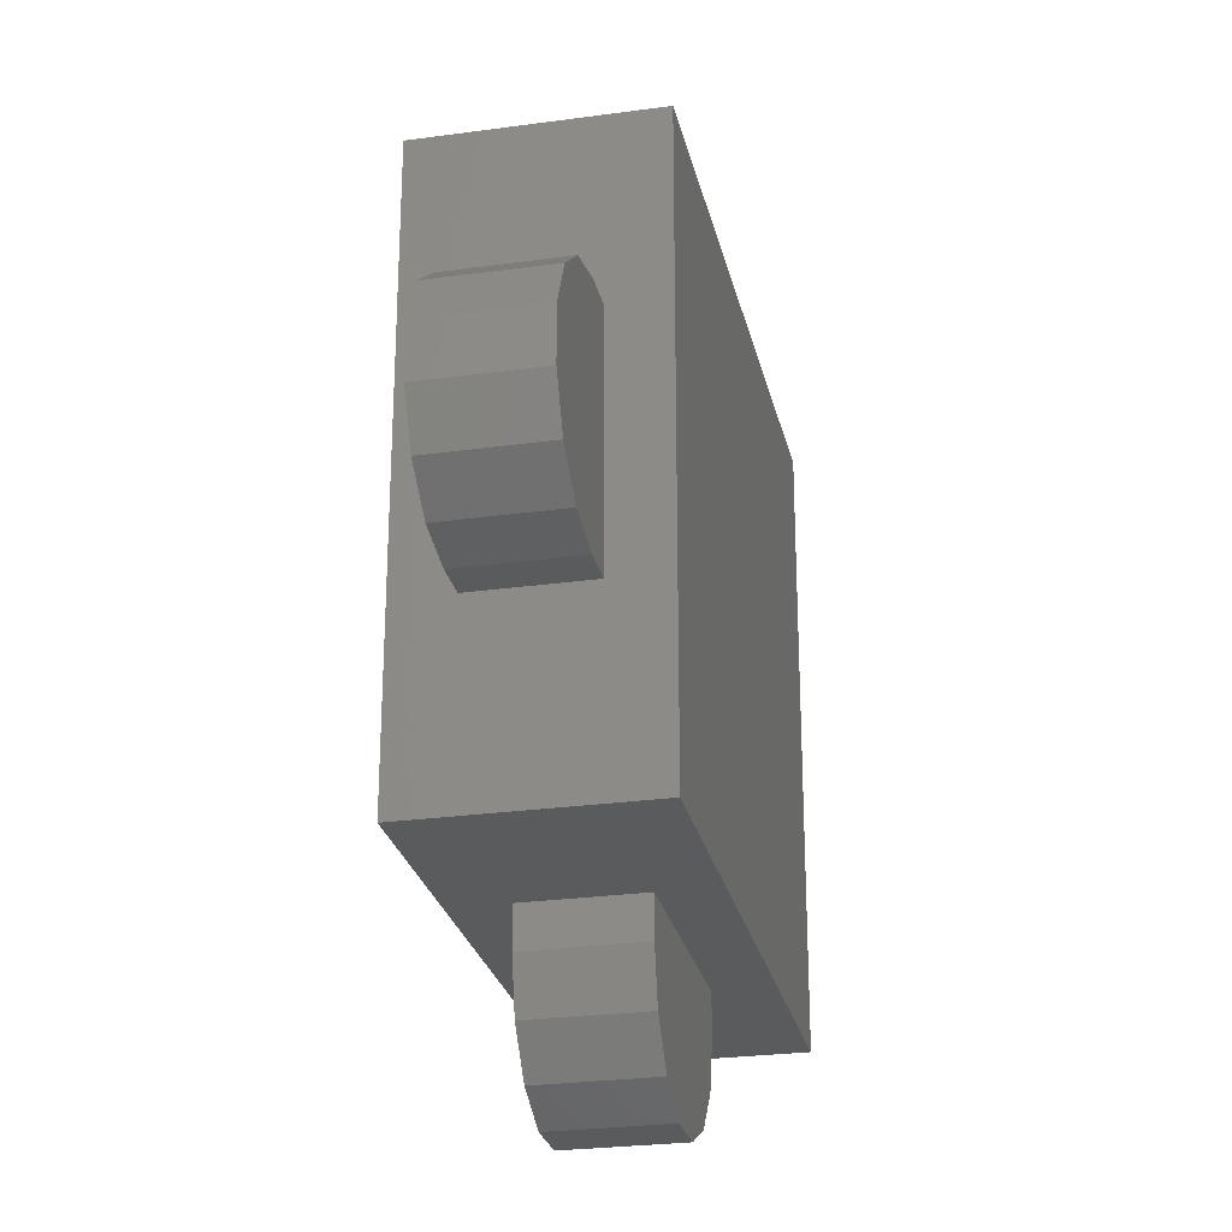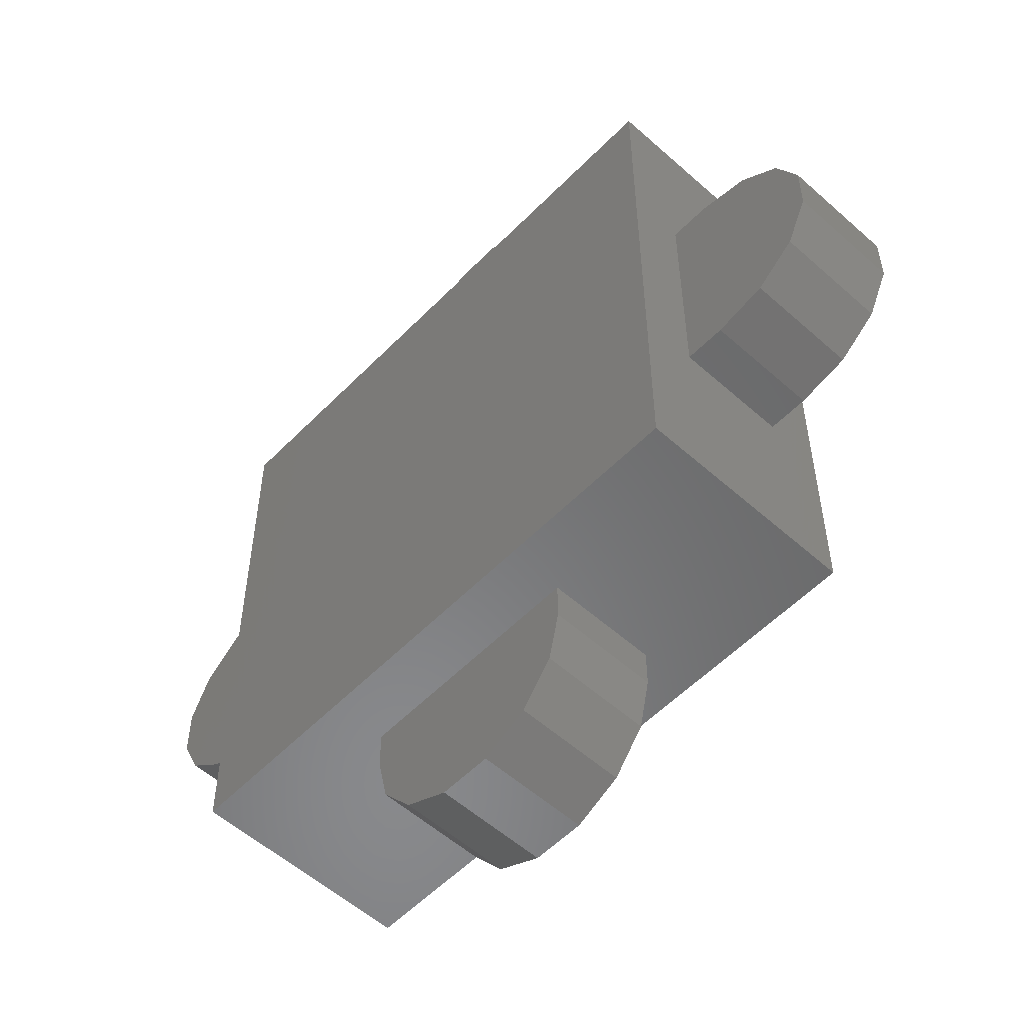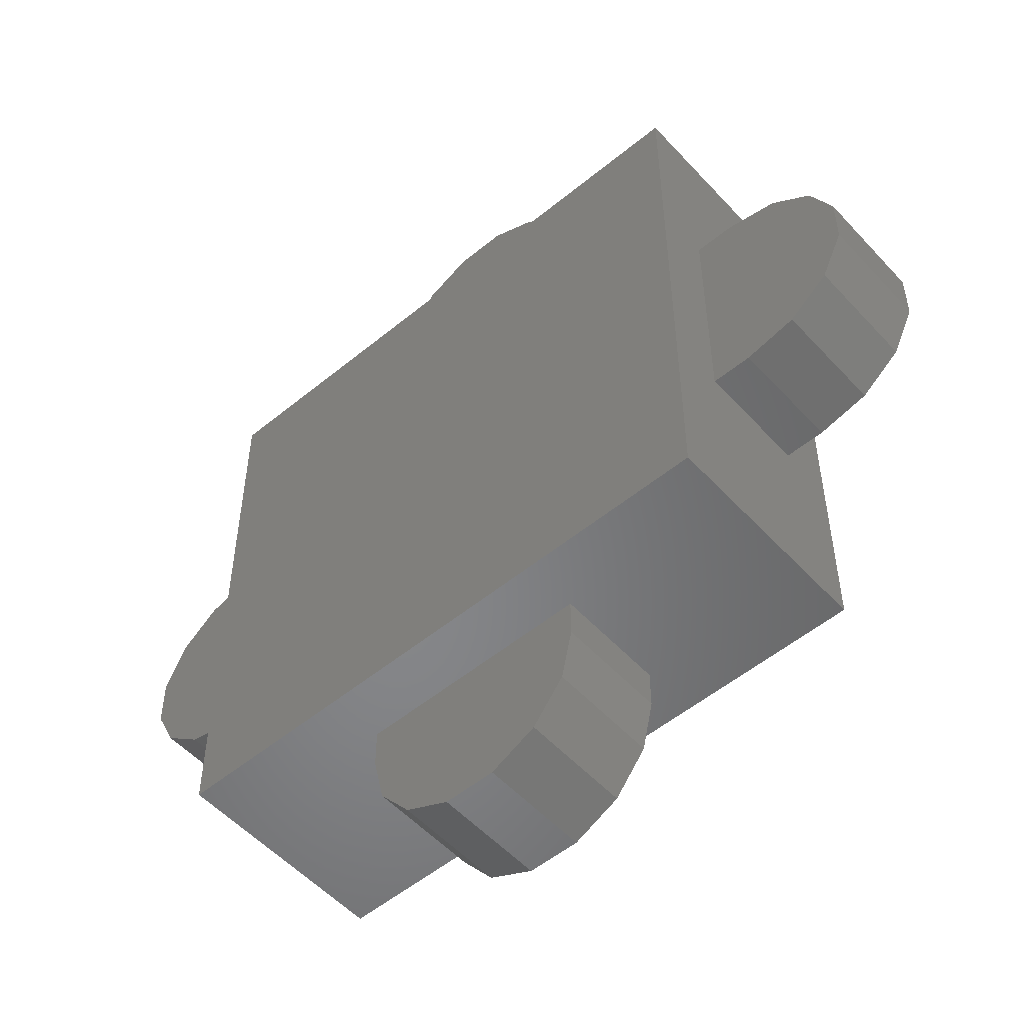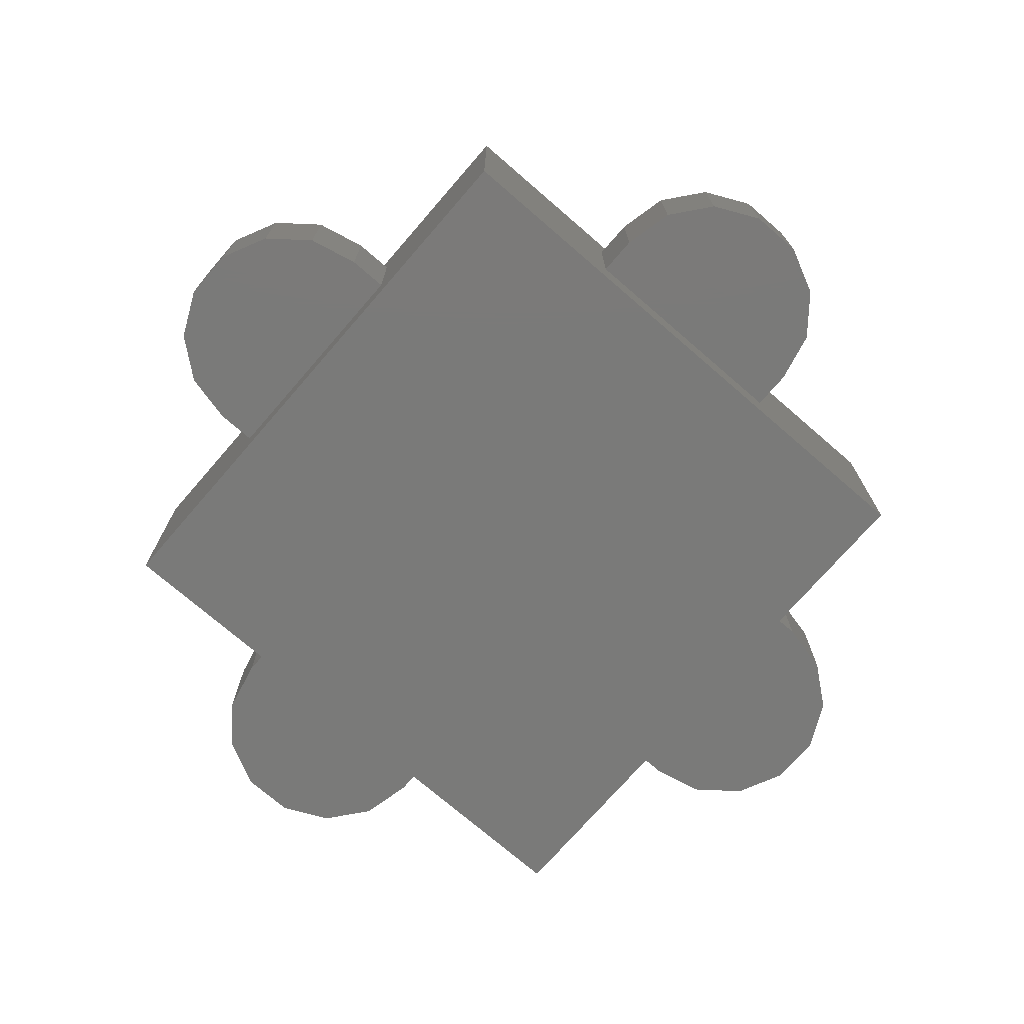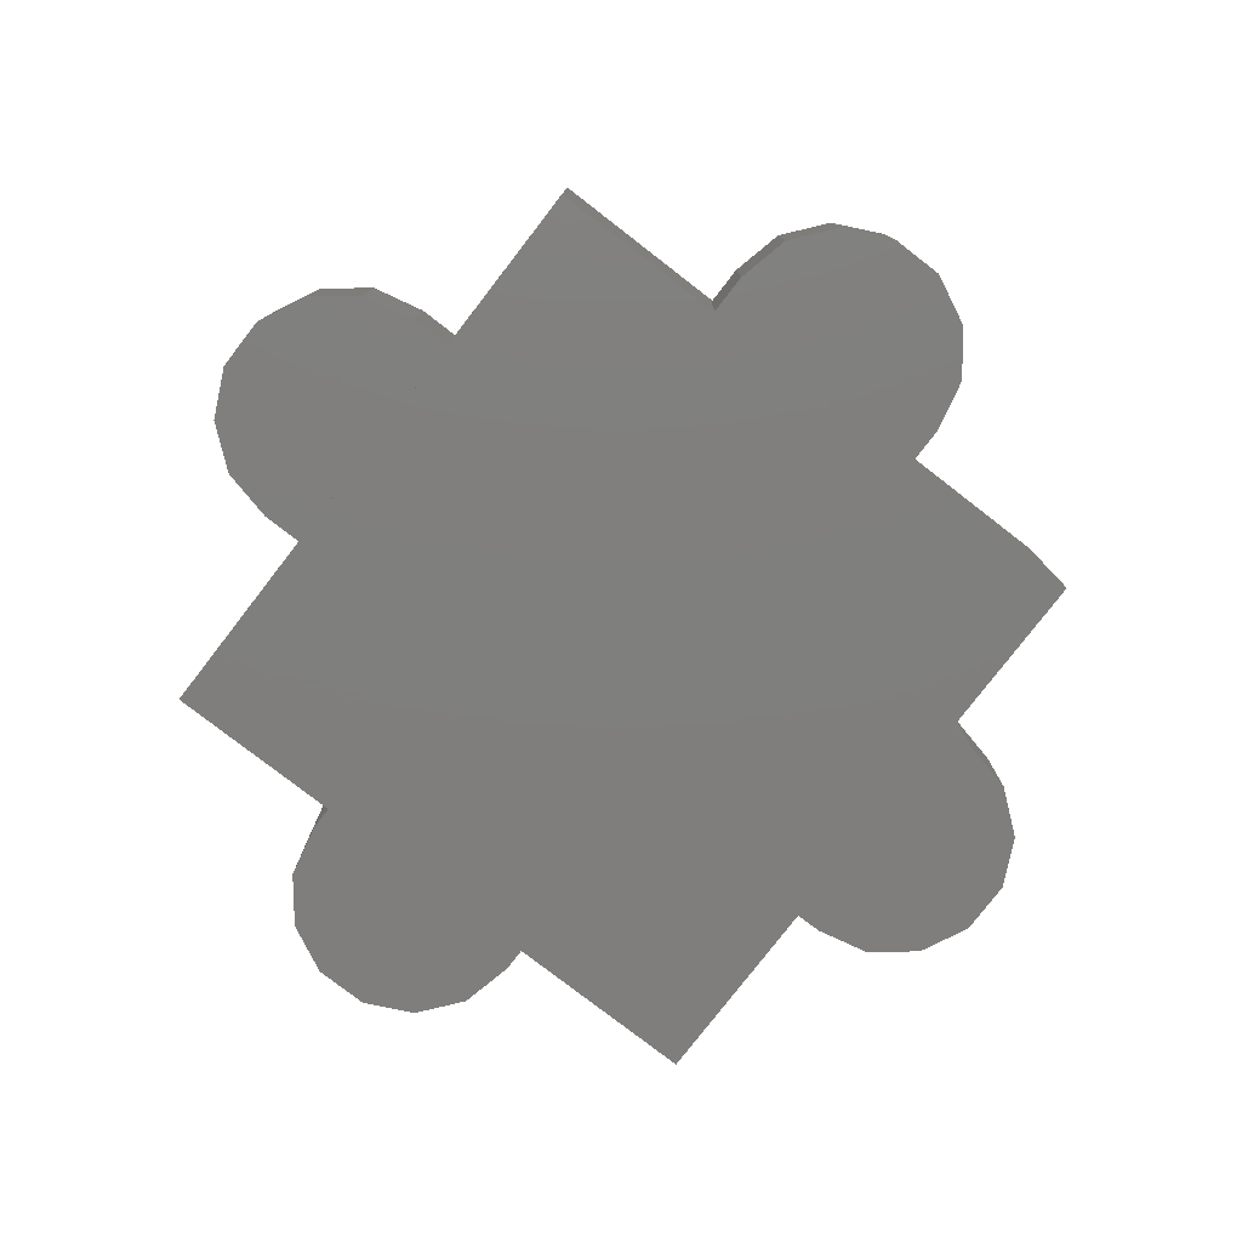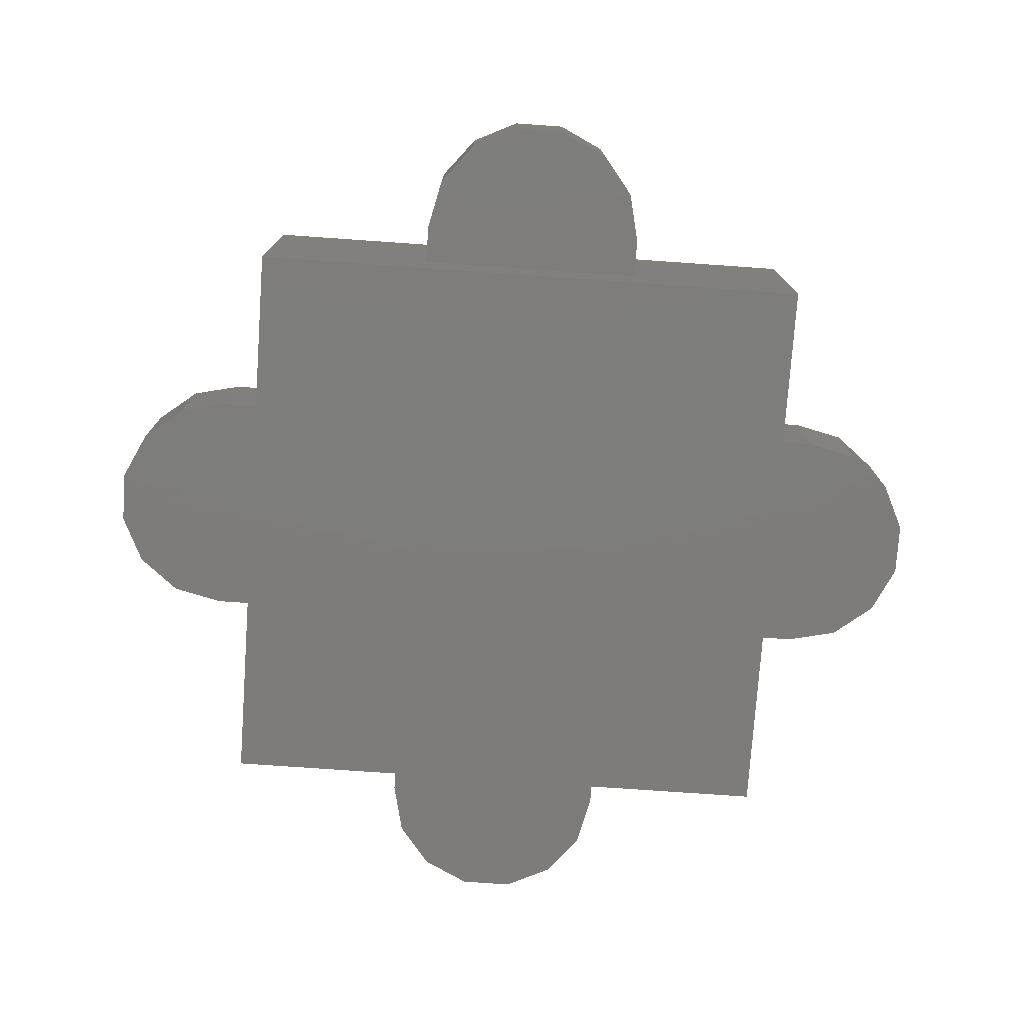
<metadata>
{"format":"stl","ext":"stl","renderer":"f3d","projection":"perspective","resolution":1024,"background":"white","views":[{"elev":-26.2,"azim":102.3,"up":"+Y"},{"elev":-55.3,"azim":-133.2,"up":"+Y"},{"elev":-53.3,"azim":-138.7,"up":"+Y"},{"elev":-73.2,"azim":139.1,"up":"+Z"},{"elev":-78.8,"azim":52.3,"up":"+Z"},{"elev":-76.3,"azim":-94.0,"up":"+Z"}]}
</metadata>
<code>
# stl→obj: 120 verts, 236 faces
v -0.9457 -16.27 -2
v -2.65 -15.45 2
v -2.65 -15.45 -2
v -3.829 -13.97 2
v -3.829 -13.97 -2
v -0.9457 -16.27 2
v 0.9457 -16.27 2
v -4.25 -12.12 -2
v -4.25 -12.12 2
v 4.25 -12.12 2
v 3.829 -13.97 2
v -10.7 10.7 -4
v 10.7 10.7 -4
v -10.7 -10.7 -4
v 0.9457 -16.27 -2
v 3.829 -13.97 -2
v 2.65 -15.45 -2
v 4.25 -10.7 -0.6588
v 4.25 -12.12 -2
v 13.97 3.829 -2
v 10.7 4.055 -2
v 12.12 4.25 -2
v 10.7 10.7 4
v 10.7 4.25 2
v 10.7 4.25 -0.6588
v 1.676 -10.7 2
v 10.7 -10.7 -4
v 10.7 -4.25 -2
v 10.7 -4.25 0.6588
v 2.65 -15.45 2
v 10.7 -10.7 4
v 10.7 -4.25 1.589
v -4.25 -10.7 -2
v -4.25 -10.7 -1.589
v 4.25 -10.7 2
v -3.653 -10.7 2
v 4.25 -10.7 -2
v 4.055 -10.7 -2
v -0.5048 -10.7 -2
v 0.9457 16.27 -2
v 2.65 15.45 2
v 2.65 15.45 -2
v 3.829 13.97 2
v 3.829 13.97 -2
v 0.9457 16.27 2
v -0.9457 16.27 2
v 4.25 12.12 -2
v 4.25 12.12 2
v -4.25 12.12 2
v -3.829 13.97 2
v -0.9457 16.27 -2
v -3.829 13.97 -2
v -2.65 15.45 -2
v -4.25 10.7 2
v -4.25 10.7 1.589
v 10.7 1.676 2
v 10.7 -3.653 2
v -4.25 12.12 -2
v 3.653 10.7 2
v -1.676 10.7 2
v 4.25 10.7 2
v 4.25 10.7 0.6588
v -2.65 15.45 2
v -10.7 10.7 4
v 4.25 10.7 -2
v 4.25 10.7 -1.589
v -4.055 10.7 -2
v 0.5048 10.7 -2
v -16.27 0.9457 -2
v -15.45 2.65 2
v -15.45 2.65 -2
v -13.97 3.829 2
v -13.97 3.829 -2
v -16.27 0.9457 2
v -16.27 -0.9457 2
v -12.12 4.25 -2
v -12.12 4.25 2
v -12.12 -4.25 2
v -13.97 -3.829 2
v -10.7 0.5048 -2
v -16.27 -0.9457 -2
v -13.97 -3.829 -2
v -15.45 -2.65 -2
v -10.7 -4.25 2
v -10.7 -4.25 -0.6588
v -10.7 4.25 0.6588
v -10.7 4.25 1.589
v -12.12 -4.25 -2
v -10.7 -4.25 -1.589
v -10.7 -4.25 -2
v -10.7 -4.055 -2
v -15.45 -2.65 2
v -10.7 -1.676 2
v -10.7 4.25 2
v -10.7 3.653 2
v -10.7 4.25 -2
v 16.27 -0.9457 -2
v 15.45 -2.65 2
v 15.45 -2.65 -2
v 13.97 -3.829 2
v 13.97 -3.829 -2
v 16.27 -0.9457 2
v 16.27 0.9457 2
v 12.12 -4.25 -2
v 12.12 -4.25 2
v 12.12 4.25 2
v 13.97 3.829 2
v 16.27 0.9457 -2
v 15.45 2.65 -2
v -10.7 -10.7 4
v -4.25 -10.7 2
v -4.25 -10.7 0.6588
v 15.45 2.65 2
v 4.25 -10.7 1.589
v 10.7 4.25 -2
v 10.7 -0.5048 -2
v -4.25 10.7 -2
v 10.7 4.25 -1.589
v 10.7 -4.25 2
v -4.25 10.7 -0.6588
f 1 2 3
f 4 5 2
f 6 1 7
f 8 5 9
f 10 2 11
f 9 5 4
f 12 13 14
f 15 16 17
f 18 10 19
f 11 16 10
f 5 16 3
f 20 21 22
f 10 16 19
f 2 5 3
f 23 24 25
f 10 26 2
f 27 28 29
f 15 17 7
f 30 2 7
f 8 16 5
f 31 29 32
f 33 8 34
f 26 10 35
f 11 2 30
f 4 2 9
f 36 9 2
f 1 16 15
f 7 17 30
f 37 19 38
f 7 1 15
f 6 2 1
f 7 2 6
f 33 39 8
f 3 16 1
f 30 16 11
f 17 16 30
f 40 41 42
f 43 44 41
f 45 40 46
f 47 44 48
f 49 41 50
f 48 44 43
f 23 25 13
f 51 52 53
f 54 49 55
f 50 52 49
f 44 52 42
f 56 31 57
f 49 52 58
f 41 44 42
f 23 59 60
f 23 61 59
f 23 62 61
f 51 53 46
f 63 41 46
f 47 52 44
f 64 60 54
f 65 47 66
f 60 49 54
f 50 41 63
f 43 41 48
f 59 48 41
f 40 52 51
f 46 53 63
f 67 58 52
f 46 40 51
f 45 41 40
f 46 41 45
f 65 68 47
f 42 52 40
f 63 52 50
f 53 52 63
f 69 70 71
f 72 73 70
f 74 69 75
f 76 73 77
f 78 70 79
f 77 73 72
f 80 12 14
f 81 82 83
f 84 78 85
f 79 82 78
f 73 82 71
f 64 86 87
f 78 82 88
f 70 73 71
f 89 90 14
f 90 91 14
f 12 86 64
f 81 83 75
f 92 70 75
f 76 82 73
f 80 14 91
f 86 76 77
f 84 93 78
f 79 70 92
f 72 70 77
f 94 77 95
f 69 82 81
f 75 83 92
f 90 88 91
f 75 69 81
f 74 70 69
f 75 70 74
f 80 76 96
f 71 82 69
f 92 82 79
f 83 82 92
f 97 98 99
f 100 101 98
f 102 97 103
f 104 101 105
f 106 98 107
f 105 101 100
f 94 95 64
f 108 20 109
f 25 106 22
f 107 20 106
f 101 20 99
f 110 85 14
f 106 20 22
f 98 101 99
f 93 64 95
f 110 111 36
f 111 110 112
f 108 109 103
f 113 98 103
f 104 20 101
f 31 35 114
f 28 104 29
f 56 106 24
f 107 98 113
f 100 98 105
f 57 105 98
f 97 20 108
f 103 109 113
f 115 22 21
f 103 97 108
f 102 98 97
f 103 98 102
f 28 116 104
f 99 20 97
f 113 20 107
f 109 20 113
f 93 95 70
f 18 37 27
f 23 60 64
f 117 58 67
f 68 67 52
f 54 55 64
f 118 115 13
f 9 111 112
f 14 33 34
f 93 70 78
f 110 36 26
f 119 105 57
f 82 91 88
f 14 39 33
f 117 120 58
f 23 13 62
f 115 21 13
f 111 9 36
f 31 26 35
f 98 56 57
f 21 116 13
f 35 10 114
f 114 10 18
f 27 116 28
f 106 56 98
f 110 26 31
f 37 18 19
f 27 29 31
f 76 80 82
f 14 27 39
f 94 87 77
f 39 27 38
f 27 37 38
f 77 87 86
f 27 31 18
f 88 90 89
f 93 84 110
f 88 89 85
f 110 14 112
f 24 106 25
f 48 62 47
f 13 65 66
f 66 47 62
f 12 117 67
f 16 38 19
f 27 13 116
f 88 85 78
f 14 85 89
f 9 112 8
f 56 24 23
f 34 8 112
f 32 119 31
f 110 84 85
f 82 80 91
f 58 120 49
f 13 68 65
f 55 49 120
f 13 12 68
f 114 18 31
f 22 115 118
f 34 112 14
f 22 118 25
f 93 110 64
f 96 76 86
f 119 32 105
f 55 120 64
f 64 31 23
f 105 32 29
f 119 57 31
f 39 16 8
f 12 120 117
f 61 48 59
f 14 13 27
f 20 116 21
f 60 59 41
f 12 67 68
f 31 56 23
f 16 39 38
f 105 29 104
f 66 62 13
f 12 64 120
f 68 52 47
f 70 95 77
f 87 94 64
f 80 96 12
f 48 61 62
f 49 60 41
f 12 96 86
f 13 25 118
f 2 26 36
f 110 31 64
f 116 20 104

</code>
